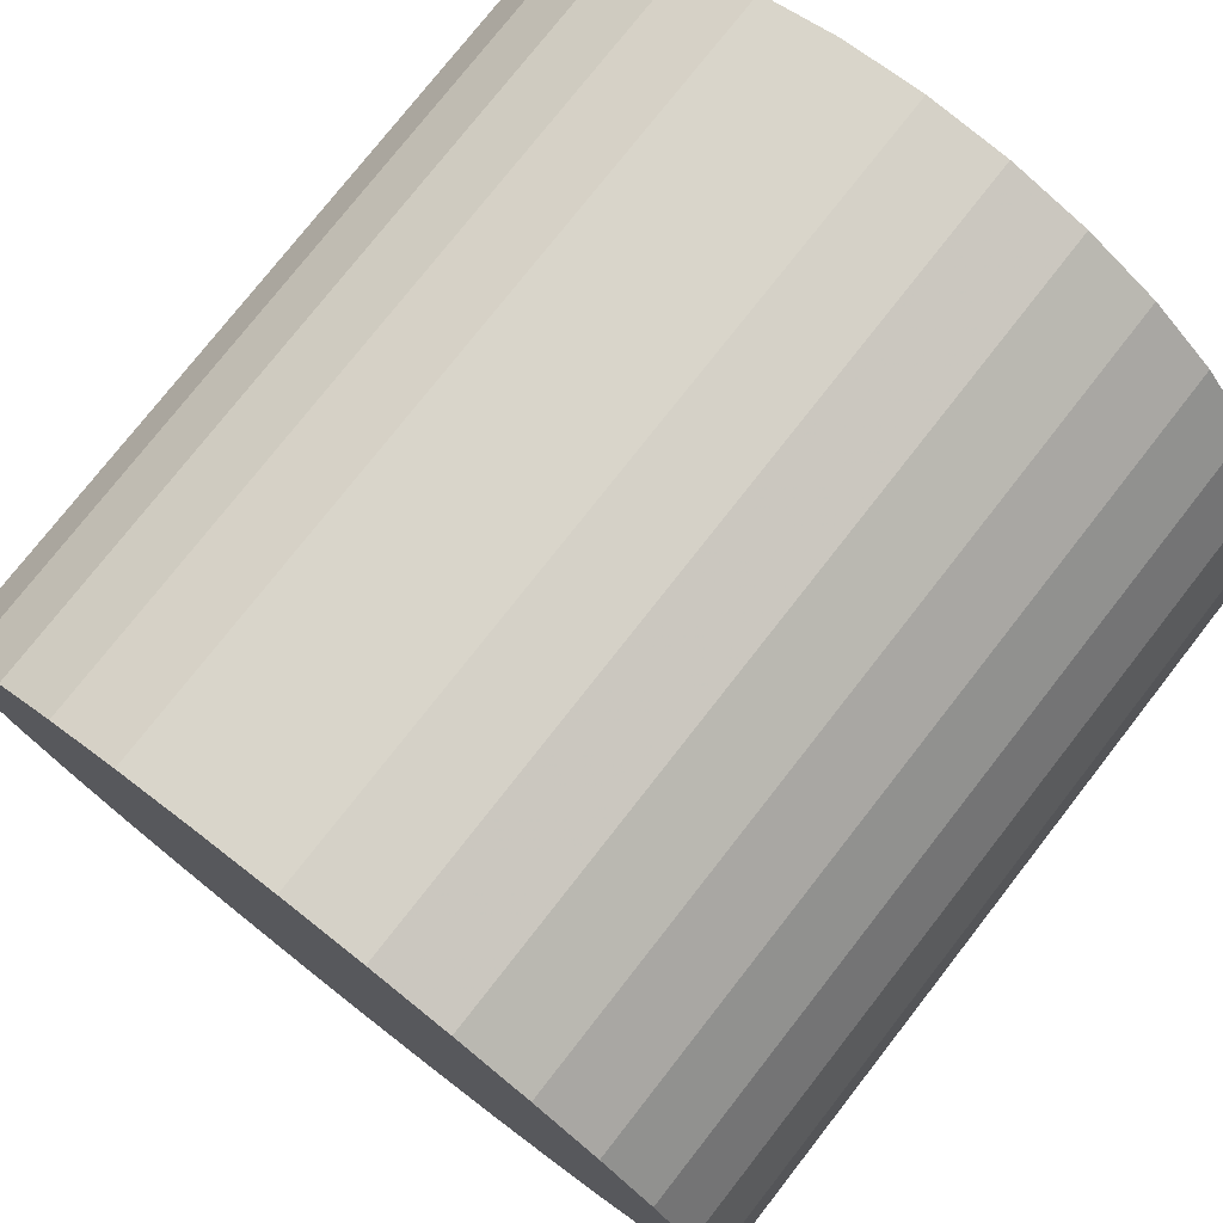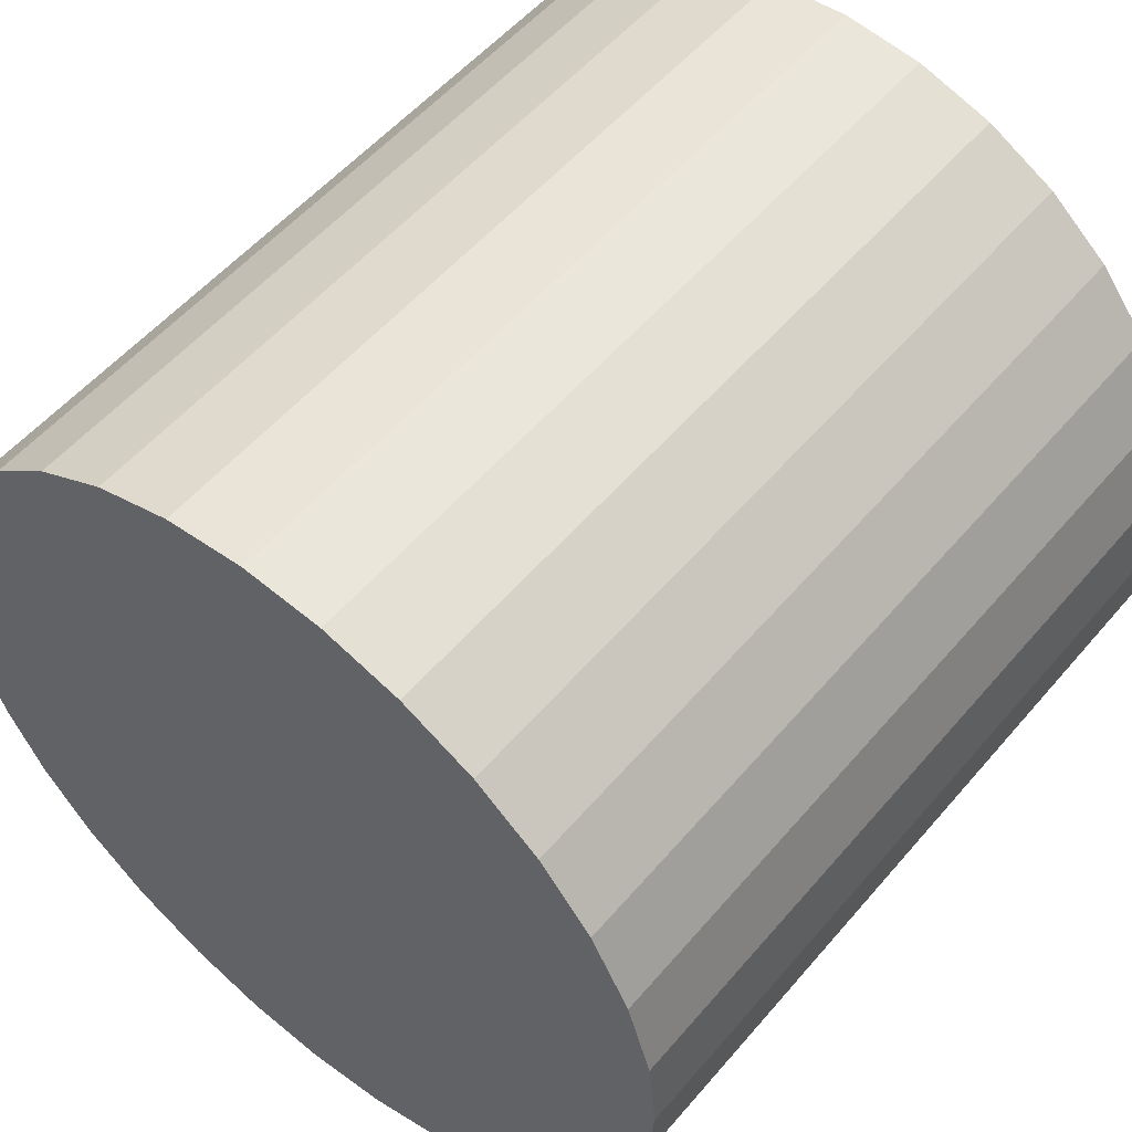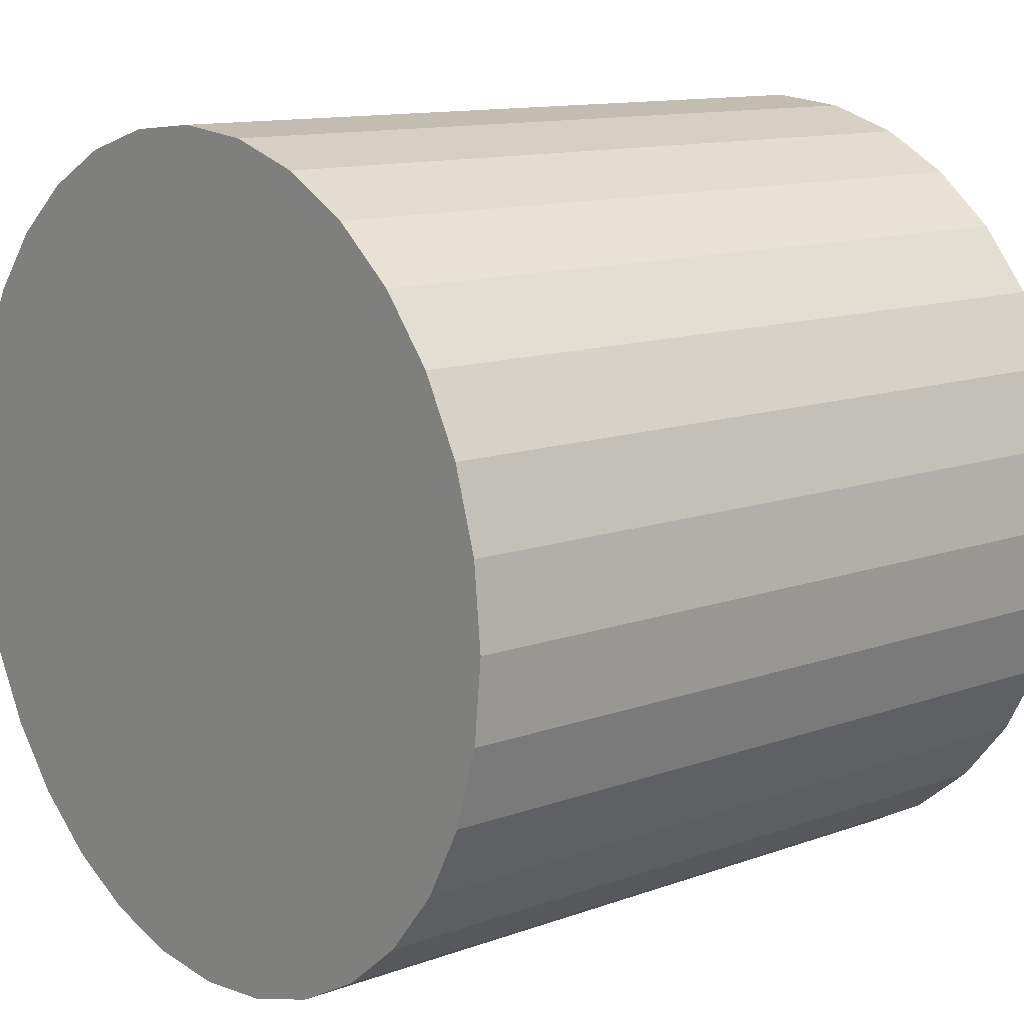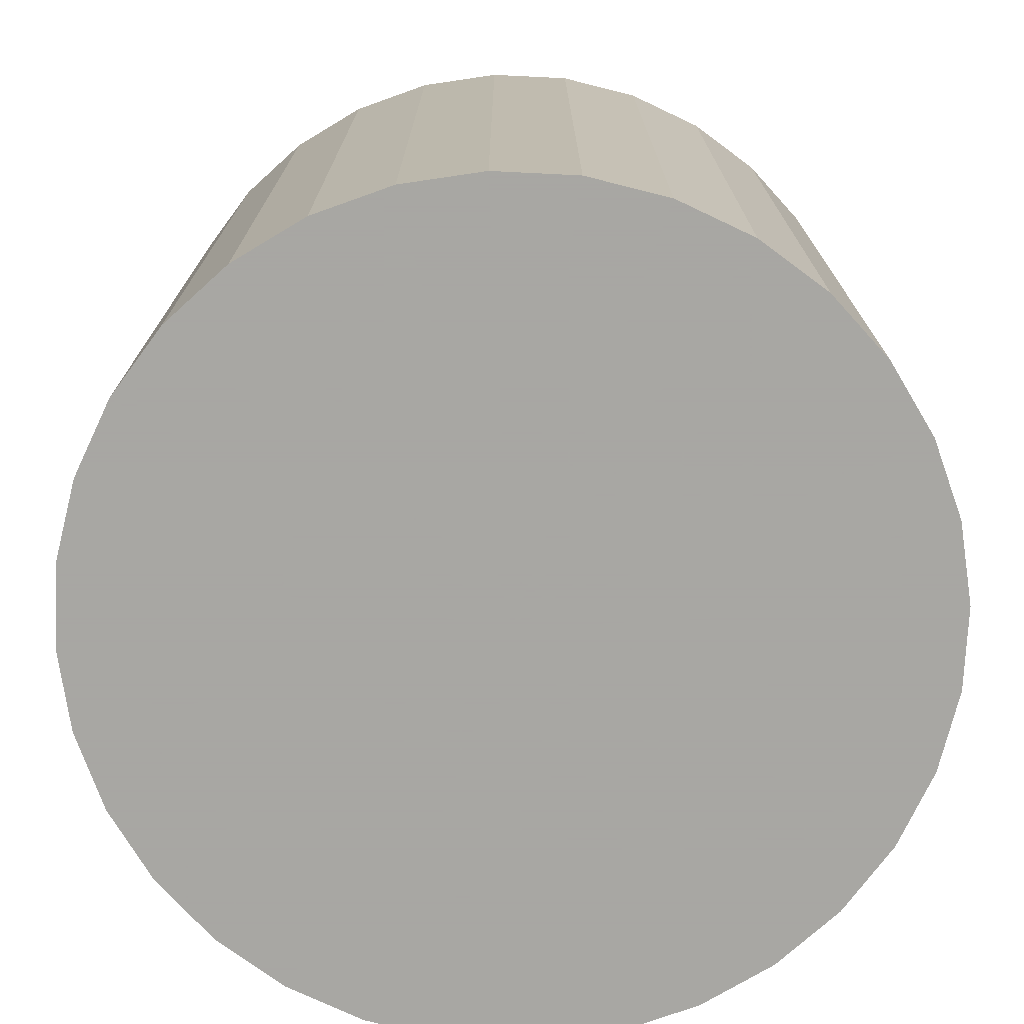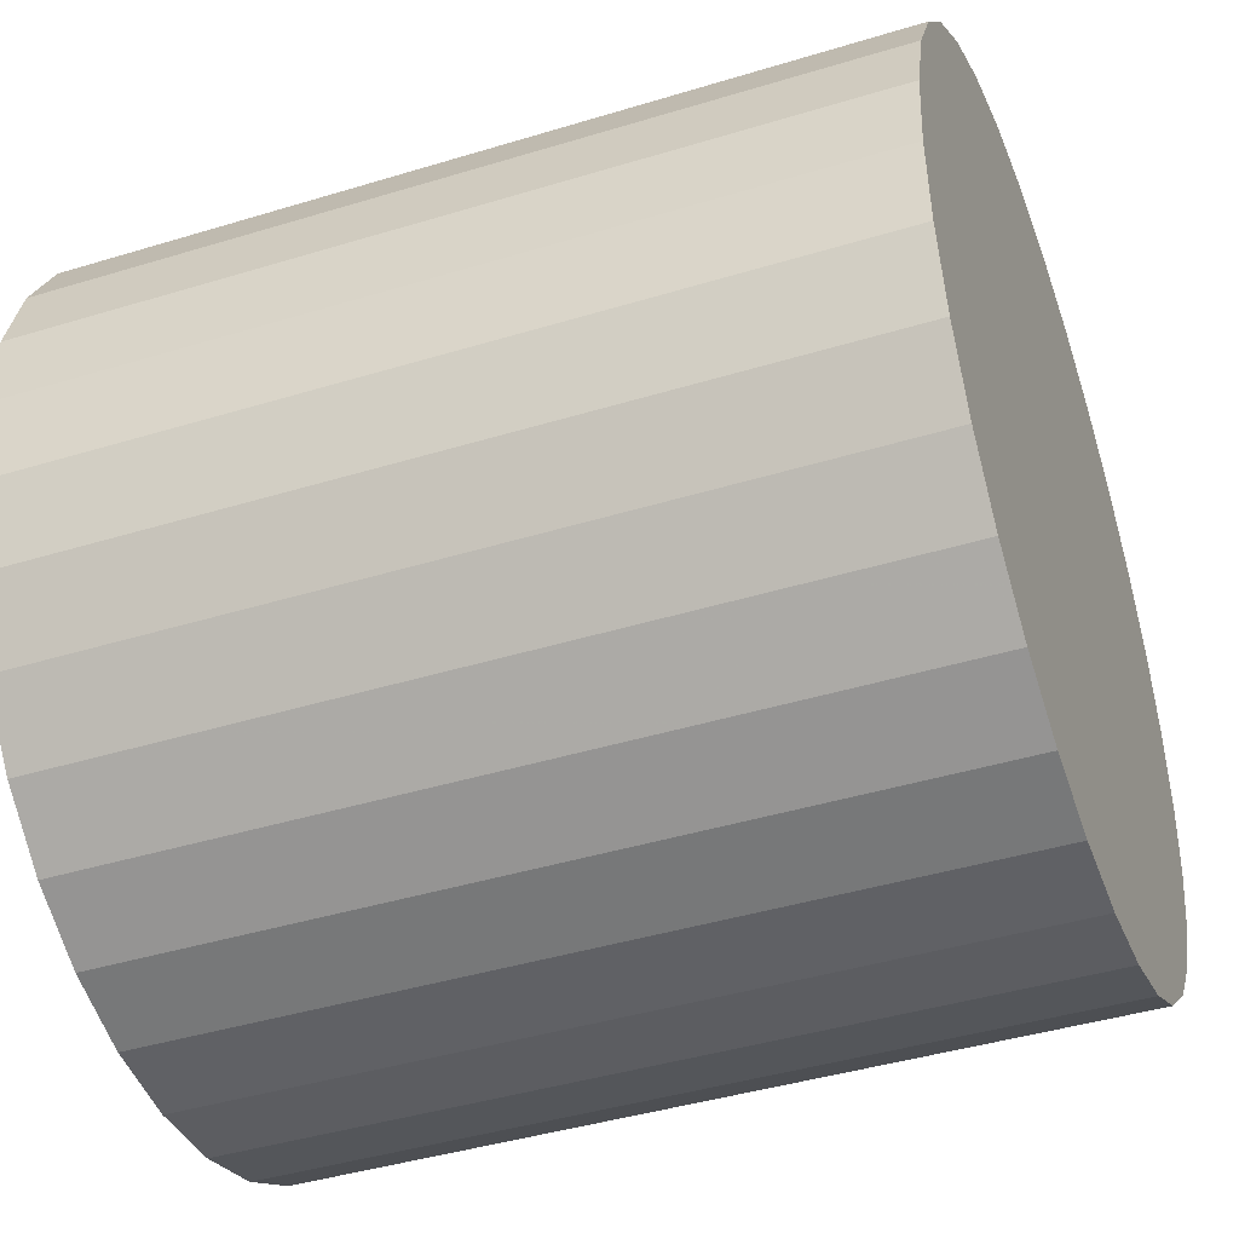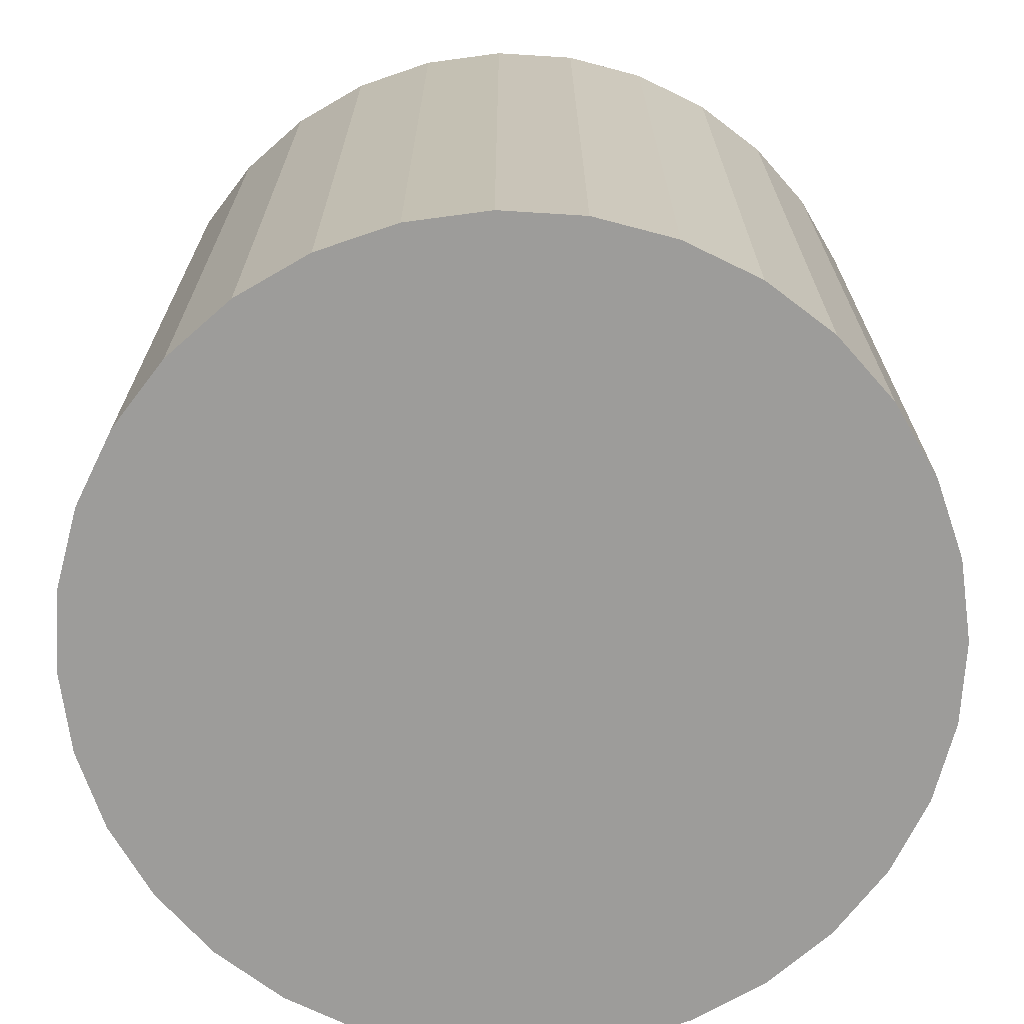
<metadata>
{"format":"obj","ext":"obj","renderer":"f3d","projection":"perspective","resolution":1024,"background":"white","views":[{"elev":76.7,"azim":-142.0,"up":"+Y"},{"elev":54.1,"azim":-140.6,"up":"+Y"},{"elev":12.1,"azim":-130.6,"up":"+Y"},{"elev":-74.4,"azim":47.8,"up":"+Z"},{"elev":-42.3,"azim":-69.9,"up":"+Y"},{"elev":-70.2,"azim":-144.2,"up":"+Z"}]}
</metadata>
<code>
v 0 0 -0.02832
v 0.03014 0 -0.02832
v 0.03014 0 0.02832
v 0 0 0.02832
v 0.02956 0.00588 -0.02832
v 0.02956 0.00588 0.02832
v 0.02785 0.01153 -0.02832
v 0.02785 0.01153 0.02832
v 0.02506 0.01675 -0.02832
v 0.02506 0.01675 0.02832
v 0.02131 0.02131 -0.02832
v 0.02131 0.02131 0.02832
v 0.01675 0.02506 -0.02832
v 0.01675 0.02506 0.02832
v 0.01153 0.02785 -0.02832
v 0.01153 0.02785 0.02832
v 0.00588 0.02956 -0.02832
v 0.00588 0.02956 0.02832
v 0 0.03014 -0.02832
v 0 0.03014 0.02832
v -0.00588 0.02956 -0.02832
v -0.00588 0.02956 0.02832
v -0.01153 0.02785 -0.02832
v -0.01153 0.02785 0.02832
v -0.01675 0.02506 -0.02832
v -0.01675 0.02506 0.02832
v -0.02131 0.02131 -0.02832
v -0.02131 0.02131 0.02832
v -0.02506 0.01675 -0.02832
v -0.02506 0.01675 0.02832
v -0.02785 0.01153 -0.02832
v -0.02785 0.01153 0.02832
v -0.02956 0.00588 -0.02832
v -0.02956 0.00588 0.02832
v -0.03014 0 -0.02832
v -0.03014 0 0.02832
v -0.02956 -0.00588 -0.02832
v -0.02956 -0.00588 0.02832
v -0.02785 -0.01153 -0.02832
v -0.02785 -0.01153 0.02832
v -0.02506 -0.01675 -0.02832
v -0.02506 -0.01675 0.02832
v -0.02131 -0.02131 -0.02832
v -0.02131 -0.02131 0.02832
v -0.01675 -0.02506 -0.02832
v -0.01675 -0.02506 0.02832
v -0.01153 -0.02785 -0.02832
v -0.01153 -0.02785 0.02832
v -0.00588 -0.02956 -0.02832
v -0.00588 -0.02956 0.02832
v -0 -0.03014 -0.02832
v -0 -0.03014 0.02832
v 0.00588 -0.02956 -0.02832
v 0.00588 -0.02956 0.02832
v 0.01153 -0.02785 -0.02832
v 0.01153 -0.02785 0.02832
v 0.01675 -0.02506 -0.02832
v 0.01675 -0.02506 0.02832
v 0.02131 -0.02131 -0.02832
v 0.02131 -0.02131 0.02832
v 0.02506 -0.01675 -0.02832
v 0.02506 -0.01675 0.02832
v 0.02785 -0.01153 -0.02832
v 0.02785 -0.01153 0.02832
v 0.02956 -0.00588 -0.02832
v 0.02956 -0.00588 0.02832
f 2 1 5
f 2 5 3
f 3 5 6
f 3 6 4
f 5 1 7
f 5 7 6
f 6 7 8
f 6 8 4
f 7 1 9
f 7 9 8
f 8 9 10
f 8 10 4
f 9 1 11
f 9 11 10
f 10 11 12
f 10 12 4
f 11 1 13
f 11 13 12
f 12 13 14
f 12 14 4
f 13 1 15
f 13 15 14
f 14 15 16
f 14 16 4
f 15 1 17
f 15 17 16
f 16 17 18
f 16 18 4
f 17 1 19
f 17 19 18
f 18 19 20
f 18 20 4
f 19 1 21
f 19 21 20
f 20 21 22
f 20 22 4
f 21 1 23
f 21 23 22
f 22 23 24
f 22 24 4
f 23 1 25
f 23 25 24
f 24 25 26
f 24 26 4
f 25 1 27
f 25 27 26
f 26 27 28
f 26 28 4
f 27 1 29
f 27 29 28
f 28 29 30
f 28 30 4
f 29 1 31
f 29 31 30
f 30 31 32
f 30 32 4
f 31 1 33
f 31 33 32
f 32 33 34
f 32 34 4
f 33 1 35
f 33 35 34
f 34 35 36
f 34 36 4
f 35 1 37
f 35 37 36
f 36 37 38
f 36 38 4
f 37 1 39
f 37 39 38
f 38 39 40
f 38 40 4
f 39 1 41
f 39 41 40
f 40 41 42
f 40 42 4
f 41 1 43
f 41 43 42
f 42 43 44
f 42 44 4
f 43 1 45
f 43 45 44
f 44 45 46
f 44 46 4
f 45 1 47
f 45 47 46
f 46 47 48
f 46 48 4
f 47 1 49
f 47 49 48
f 48 49 50
f 48 50 4
f 49 1 51
f 49 51 50
f 50 51 52
f 50 52 4
f 51 1 53
f 51 53 52
f 52 53 54
f 52 54 4
f 53 1 55
f 53 55 54
f 54 55 56
f 54 56 4
f 55 1 57
f 55 57 56
f 56 57 58
f 56 58 4
f 57 1 59
f 57 59 58
f 58 59 60
f 58 60 4
f 59 1 61
f 59 61 60
f 60 61 62
f 60 62 4
f 61 1 63
f 61 63 62
f 62 63 64
f 62 64 4
f 63 1 65
f 63 65 64
f 64 65 66
f 64 66 4
f 65 1 2
f 65 2 66
f 66 2 3
f 66 3 4

</code>
